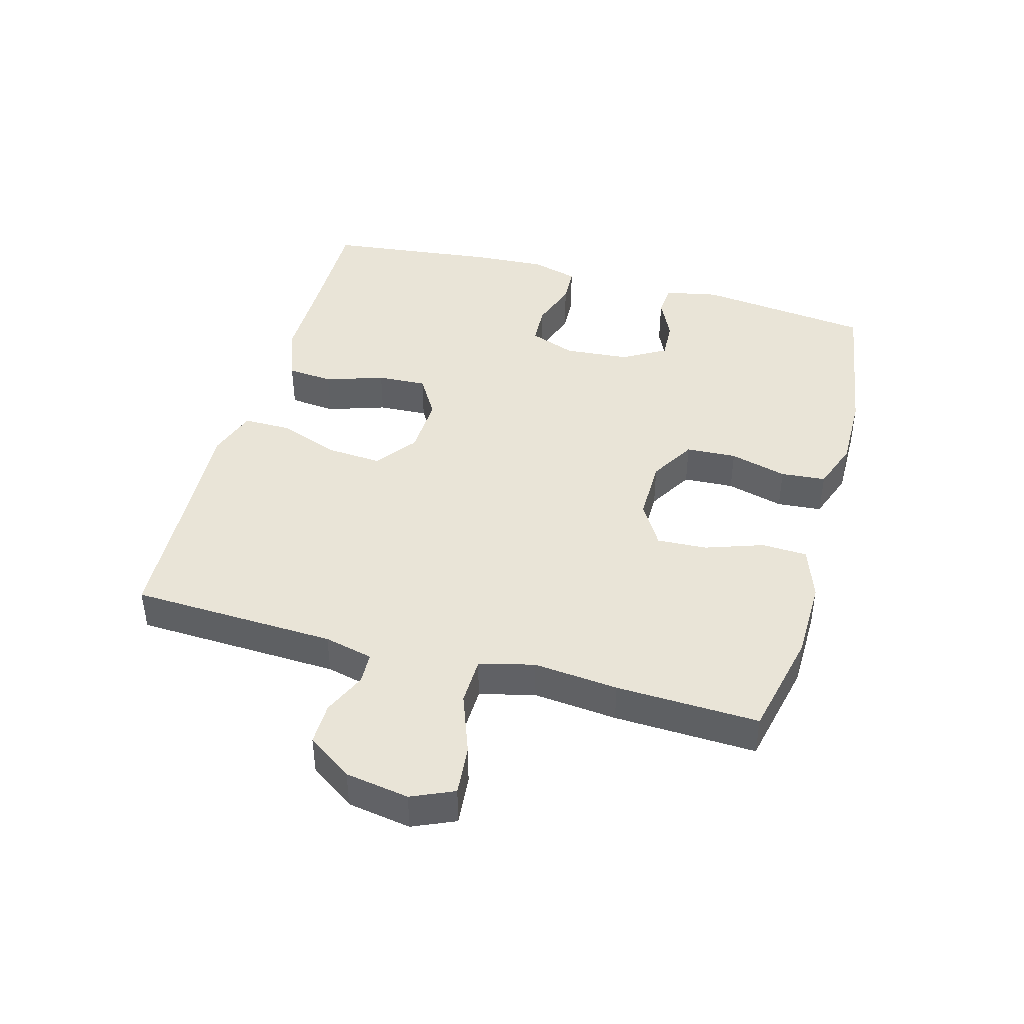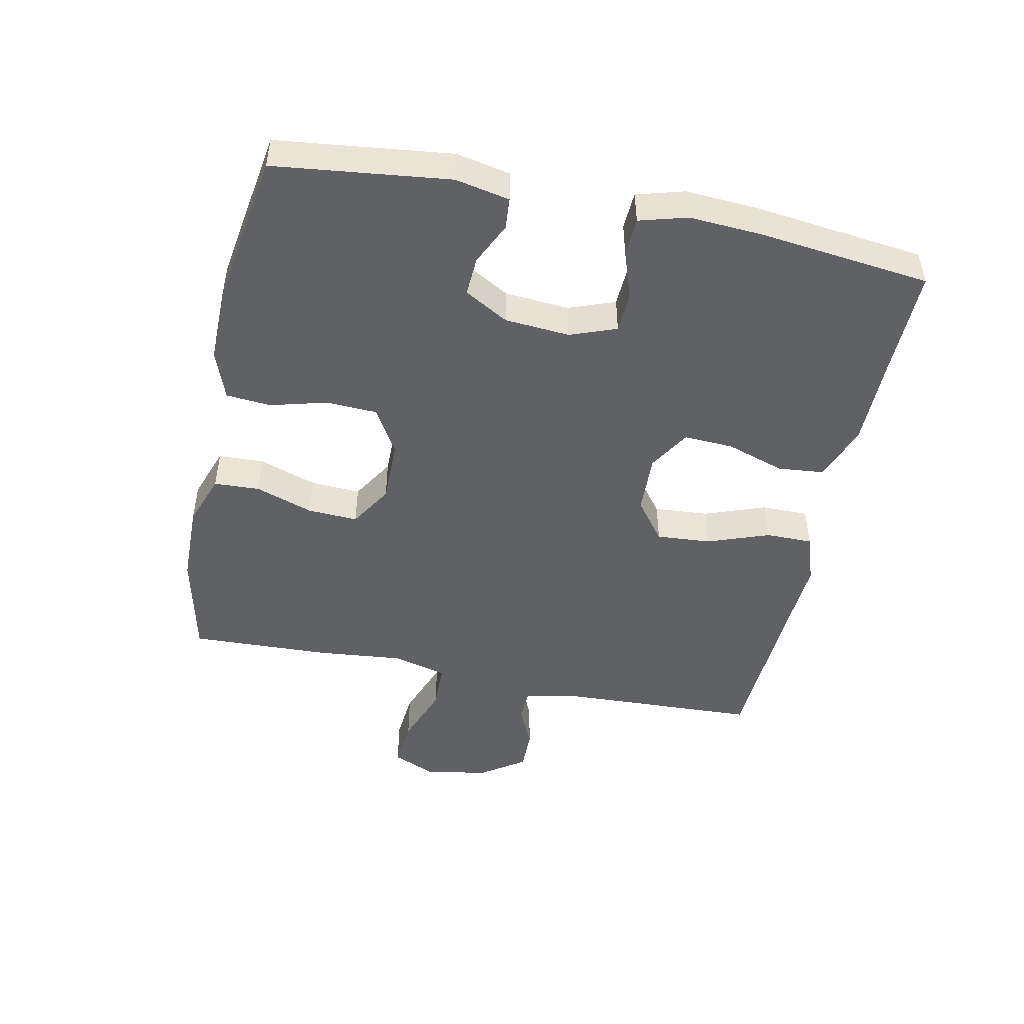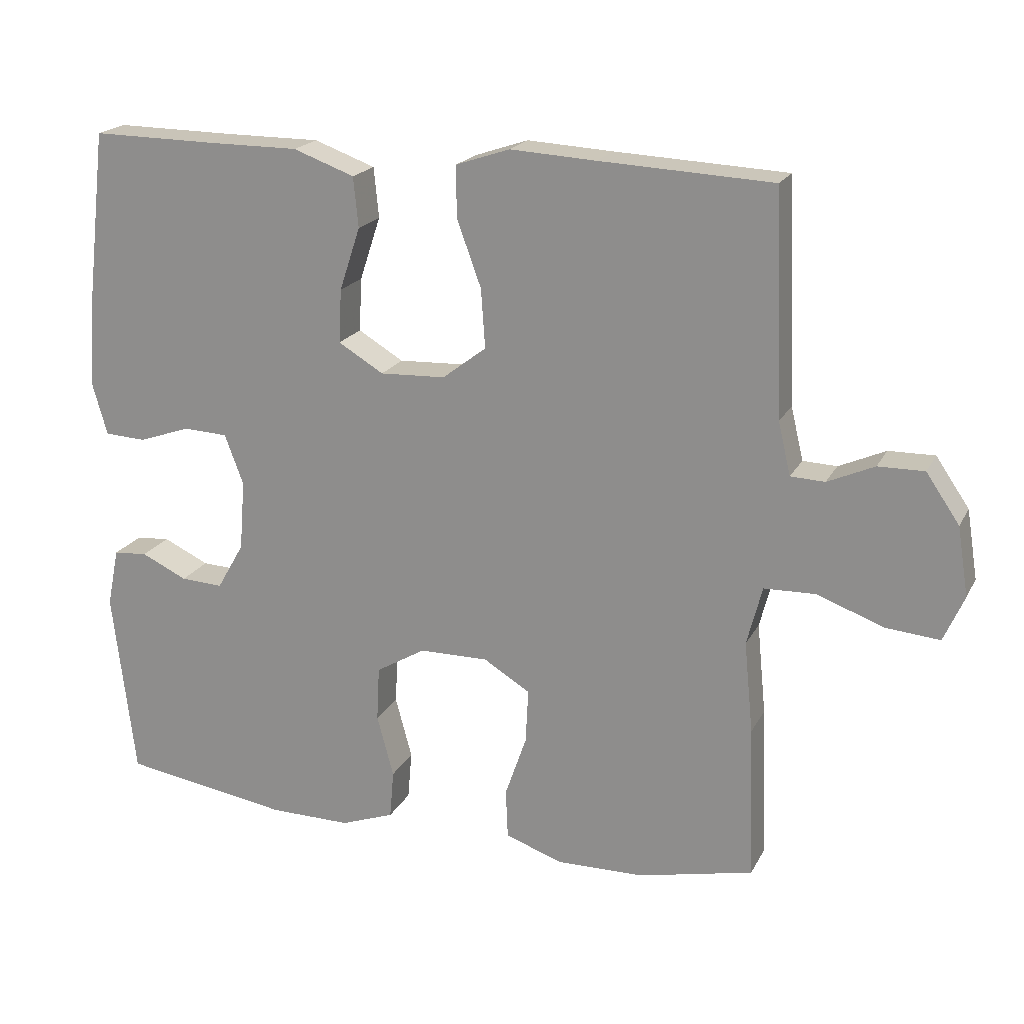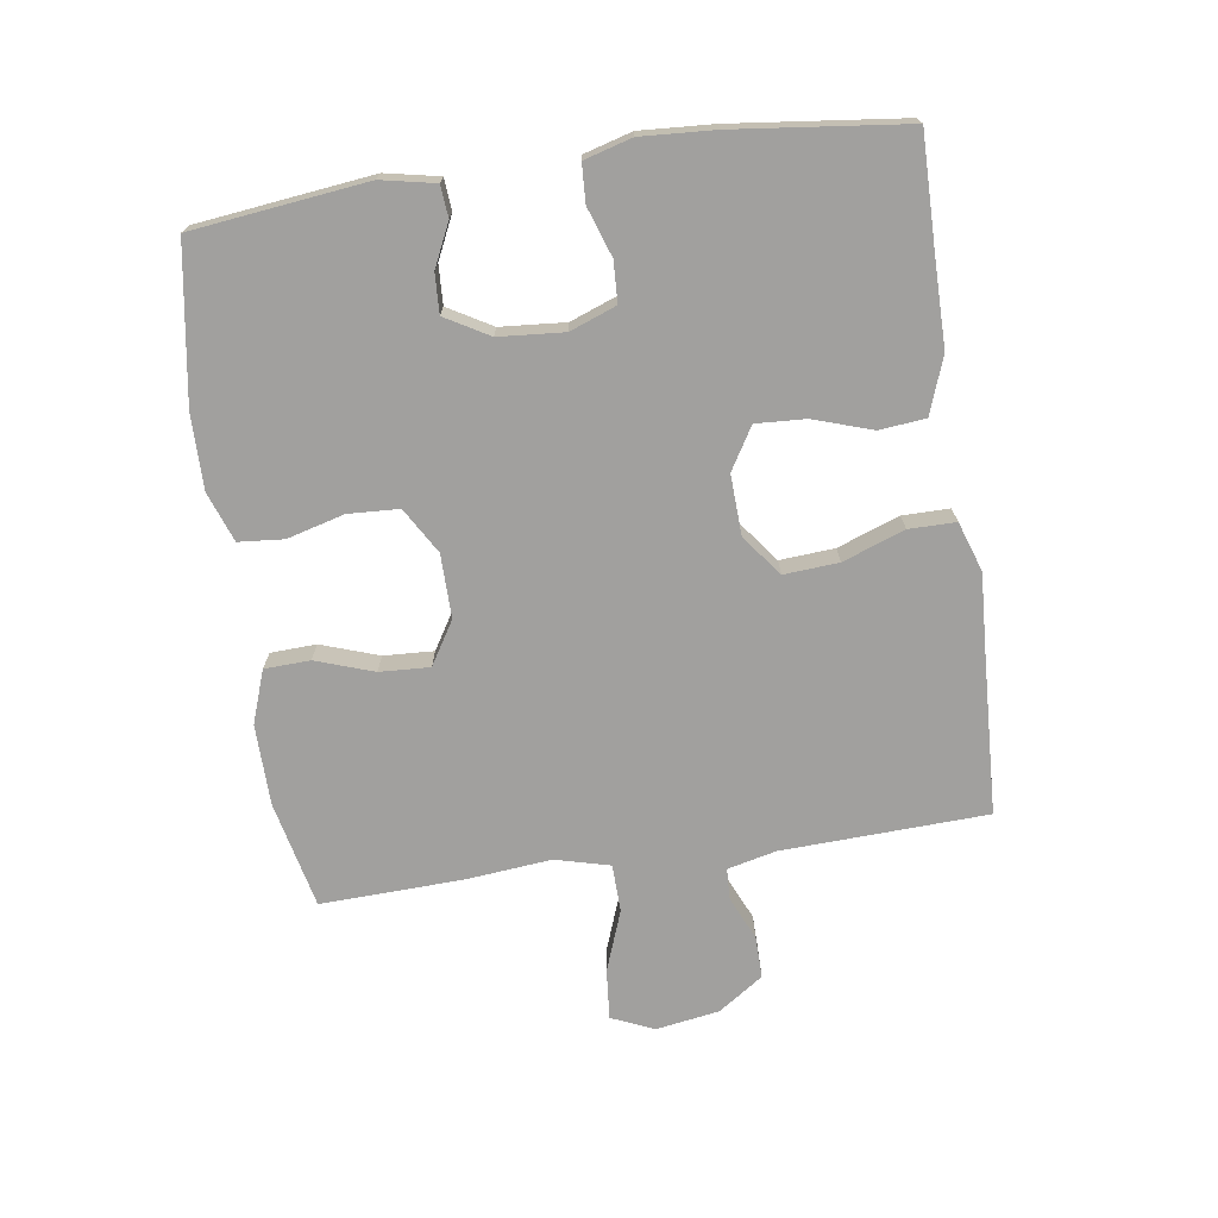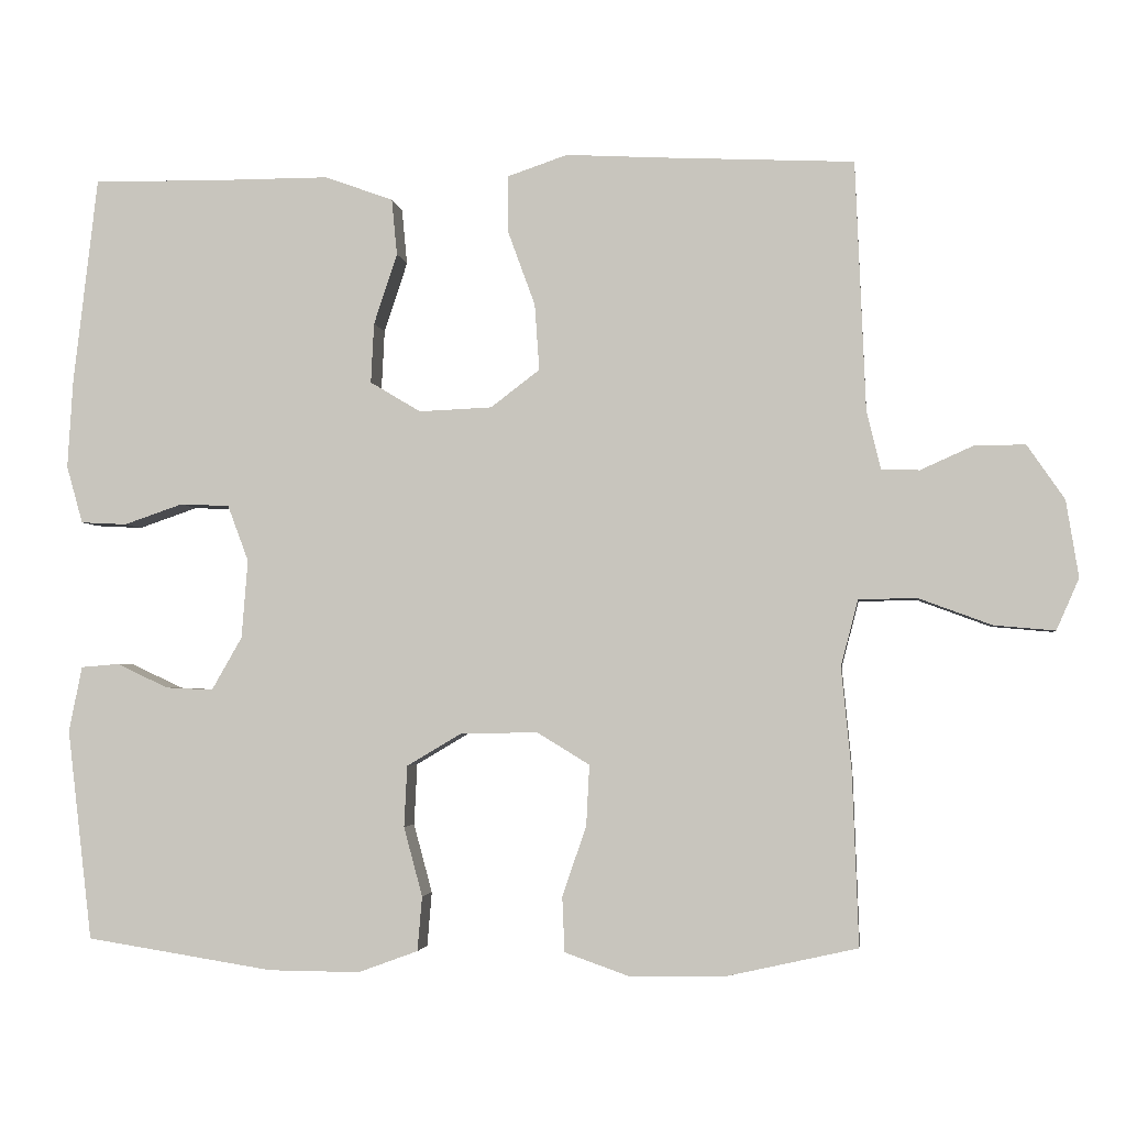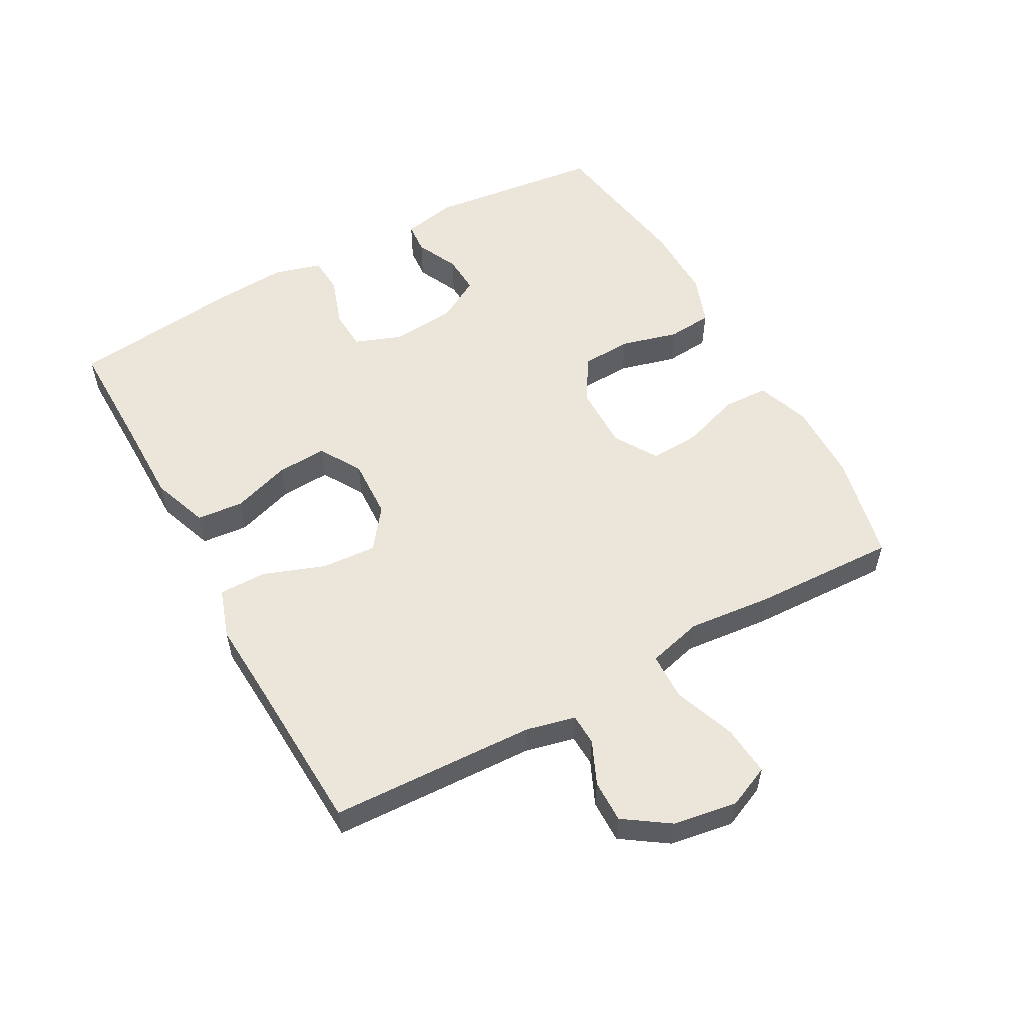
<metadata>
{"format":"obj","ext":"obj","renderer":"f3d","projection":"perspective","resolution":1024,"background":"white","views":[{"elev":43.0,"azim":105.4,"up":"+Y"},{"elev":-47.7,"azim":-101.7,"up":"+Y"},{"elev":19.8,"azim":20.7,"up":"+Z"},{"elev":-71.8,"azim":-81.7,"up":"+Y"},{"elev":-3.0,"azim":7.3,"up":"+Z"},{"elev":55.1,"azim":61.1,"up":"+Y"}]}
</metadata>
<code>
v 0.5 0.07 0.5
v 0.513 0.07 0.181
v 0.531 0.07 0.105
v 0.58 0.07 0.103
v 0.647 0.07 0.133
v 0.713 0.07 0.134
v 0.761 0.07 0.064
v 0.777 0.07 -0.035
v 0.748 0.07 -0.101
v 0.67 0.07 -0.094
v 0.575 0.07 -0.059
v 0.501 0.07 -0.061
v 0.479 0.07 -0.146
v 0.492 0.07 -0.278
v 0.5 0.07 -0.5
v 0.334 0.07 -0.537
v 0.208 0.07 -0.539
v 0.126 0.07 -0.51
v 0.123 0.07 -0.439
v 0.154 0.07 -0.349
v 0.158 0.07 -0.271
v 0.091 0.07 -0.23
v -0.008 0.07 -0.231
v -0.079 0.07 -0.273
v -0.083 0.07 -0.352
v -0.059 0.07 -0.441
v -0.065 0.07 -0.511
v -0.142 0.07 -0.539
v -0.259 0.07 -0.538
v -0.5 0.07 -0.5
v -0.532 0.07 -0.229
v -0.515 0.07 -0.145
v -0.466 0.07 -0.141
v -0.4 0.07 -0.172
v -0.339 0.07 -0.175
v -0.3 0.07 -0.107
v -0.292 0.07 -0.006
v -0.319 0.07 0.066
v -0.382 0.07 0.069
v -0.458 0.07 0.043
v -0.517 0.07 0.046
v -0.538 0.07 0.12
v -0.531 0.07 0.234
v -0.5 0.07 0.5
v -0.322 0.07 0.498
v -0.19 0.07 0.498
v -0.102 0.07 0.466
v -0.095 0.07 0.394
v -0.125 0.07 0.303
v -0.129 0.07 0.226
v -0.064 0.07 0.187
v 0.03 0.07 0.191
v 0.093 0.07 0.239
v 0.087 0.07 0.324
v 0.052 0.07 0.42
v 0.052 0.07 0.493
v 0.129 0.07 0.519
v 0.252 0.07 0.512
v 0.5 0 0.5
v 0.513 0 0.181
v 0.531 0 0.105
v 0.58 0 0.103
v 0.647 0 0.133
v 0.713 0 0.134
v 0.761 0 0.064
v 0.777 0 -0.035
v 0.748 0 -0.101
v 0.67 0 -0.094
v 0.575 0 -0.059
v 0.501 0 -0.061
v 0.479 0 -0.146
v 0.492 0 -0.278
v 0.5 0 -0.5
v 0.334 0 -0.537
v 0.208 0 -0.539
v 0.126 0 -0.51
v 0.123 0 -0.439
v 0.154 0 -0.349
v 0.158 0 -0.271
v 0.091 0 -0.23
v -0.008 0 -0.231
v -0.079 0 -0.273
v -0.083 0 -0.352
v -0.059 0 -0.441
v -0.065 0 -0.511
v -0.142 0 -0.539
v -0.259 0 -0.538
v -0.5 0 -0.5
v -0.532 0 -0.229
v -0.515 0 -0.145
v -0.466 0 -0.141
v -0.4 0 -0.172
v -0.339 0 -0.175
v -0.3 0 -0.107
v -0.292 0 -0.006
v -0.319 0 0.066
v -0.382 0 0.069
v -0.458 0 0.043
v -0.517 0 0.046
v -0.538 0 0.12
v -0.531 0 0.234
v -0.5 0 0.5
v -0.322 0 0.498
v -0.19 0 0.498
v -0.102 0 0.466
v -0.095 0 0.394
v -0.125 0 0.303
v -0.129 0 0.226
v -0.064 0 0.187
v 0.03 0 0.191
v 0.093 0 0.239
v 0.087 0 0.324
v 0.052 0 0.42
v 0.052 0 0.493
v 0.129 0 0.519
v 0.252 0 0.512
f 56 57 58
f 55 56 58
f 54 55 58
f 58 1 2
f 54 58 2
f 53 54 2
f 52 53 2 3
f 51 52 3
f 47 48 49
f 46 47 49
f 45 46 49
f 45 49 50
f 44 45 50
f 43 44 50
f 42 43 50
f 41 42 50
f 40 41 50
f 39 40 50
f 38 39 50 51
f 32 33 34
f 31 32 34
f 30 31 34
f 29 30 34
f 28 29 34
f 27 28 34
f 26 27 34
f 25 26 34
f 24 25 34 35
f 23 24 35 36
f 18 19 20
f 17 18 20
f 16 17 20
f 15 16 20
f 14 15 20
f 13 14 20
f 12 13 20 21
f 9 10 11
f 8 9 11
f 7 8 11
f 6 7 11
f 5 6 11
f 4 5 11
f 3 4 11 12
f 51 3 12
f 38 51 12
f 37 38 12
f 36 37 12
f 23 36 12
f 22 23 12
f 12 21 22
f 116 115 114
f 116 114 113
f 116 113 112
f 60 59 116
f 60 116 112
f 60 112 111
f 61 60 111 110
f 61 110 109
f 107 106 105
f 107 105 104
f 107 104 103
f 108 107 103
f 108 103 102
f 108 102 101
f 108 101 100
f 108 100 99
f 108 99 98
f 108 98 97
f 109 108 97 96
f 92 91 90
f 92 90 89
f 92 89 88
f 92 88 87
f 92 87 86
f 92 86 85
f 92 85 84
f 92 84 83
f 93 92 83 82
f 94 93 82 81
f 78 77 76
f 78 76 75
f 78 75 74
f 78 74 73
f 78 73 72
f 78 72 71
f 79 78 71 70
f 69 68 67
f 69 67 66
f 69 66 65
f 69 65 64
f 69 64 63
f 69 63 62
f 70 69 62 61
f 70 61 109
f 70 109 96
f 70 96 95
f 70 95 94
f 70 94 81
f 70 81 80
f 80 79 70
f 1 59 60 2
f 2 60 61 3
f 3 61 62 4
f 4 62 63 5
f 5 63 64 6
f 6 64 65 7
f 7 65 66 8
f 8 66 67 9
f 9 67 68 10
f 10 68 69 11
f 11 69 70 12
f 12 70 71 13
f 13 71 72 14
f 14 72 73 15
f 15 73 74 16
f 16 74 75 17
f 17 75 76 18
f 18 76 77 19
f 19 77 78 20
f 20 78 79 21
f 21 79 80 22
f 22 80 81 23
f 23 81 82 24
f 24 82 83 25
f 25 83 84 26
f 26 84 85 27
f 27 85 86 28
f 28 86 87 29
f 29 87 88 30
f 30 88 89 31
f 31 89 90 32
f 32 90 91 33
f 33 91 92 34
f 34 92 93 35
f 35 93 94 36
f 36 94 95 37
f 37 95 96 38
f 38 96 97 39
f 39 97 98 40
f 40 98 99 41
f 41 99 100 42
f 42 100 101 43
f 43 101 102 44
f 44 102 103 45
f 45 103 104 46
f 46 104 105 47
f 47 105 106 48
f 48 106 107 49
f 49 107 108 50
f 50 108 109 51
f 51 109 110 52
f 52 110 111 53
f 53 111 112 54
f 54 112 113 55
f 55 113 114 56
f 56 114 115 57
f 57 115 116 58
f 58 116 59 1

</code>
